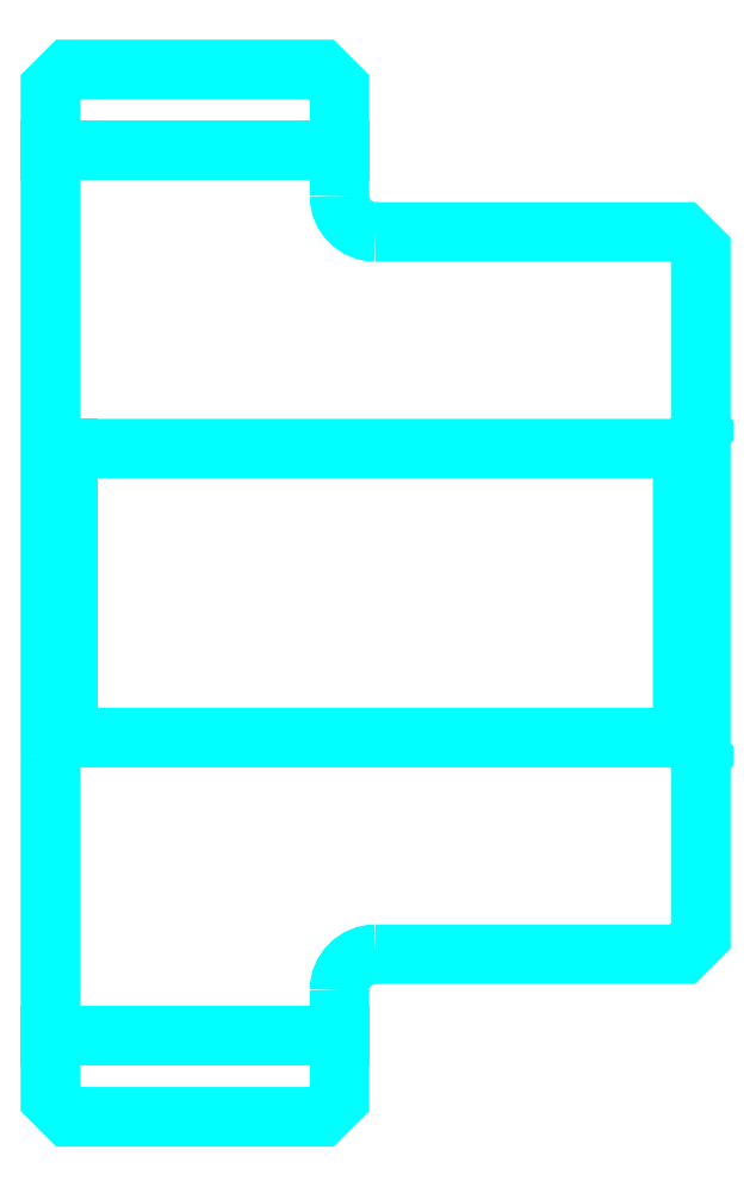
<metadata>
{"format":"dxf","ext":"dxf","renderer":"ezdxf+matplotlib","layout":"modelspace","background":"white","min_lineweight":24,"dpi":150}
</metadata>
<code>
0
SECTION
2
ENTITIES
0
LINE
8
0
10
66.91
20
79.58
30
0
11
74.91
21
79.58
31
0
0
LINE
8
0
10
66.91
20
55.08
30
0
11
74.91
21
55.08
31
0
0
LINE
8
0
10
84.41
20
63.33
30
0
11
84.91
21
62.83
31
0
0
LINE
8
0
10
84.41
20
71.33
30
0
11
84.91
21
71.83
31
0
0
LINE
8
0
10
67.41
20
71.33
30
0
11
67.41
21
63.33
31
0
0
POLYLINE
8
0
66
1
10
0
20
0
30
0
70
2
0
VERTEX
8
0
10
66.91
20
62.83
30
0
70
0
0
VERTEX
8
0
10
67.41
20
63.33
30
0
70
0
0
VERTEX
8
0
10
84.41
20
63.33
30
0
70
0
0
VERTEX
8
0
10
84.41
20
71.33
30
0
70
0
0
VERTEX
8
0
10
67.41
20
71.33
30
0
70
0
0
VERTEX
8
0
10
66.91
20
71.83
30
0
70
0
0
SEQEND
8
0
0
ARC
8
0
10
75.91
20
78.33
30
0
40
1
50
180
51
270
0
ARC
8
0
10
75.91
20
56.33
30
0
40
1
50
90
51
180
0
POLYLINE
8
0
66
1
10
0
20
0
30
0
70
2
0
VERTEX
8
0
10
66.91
20
62.83
30
0
70
0
0
VERTEX
8
0
10
66.91
20
53.33
30
0
70
0
0
VERTEX
8
0
10
67.41
20
52.83
30
0
70
0
0
VERTEX
8
0
10
74.41
20
52.83
30
0
70
0
0
VERTEX
8
0
10
74.91
20
53.33
30
0
70
0
0
VERTEX
8
0
10
74.91
20
56.33
30
0
70
0
0
SEQEND
8
0
0
POLYLINE
8
0
66
1
10
0
20
0
30
0
70
2
0
VERTEX
8
0
10
75.91
20
57.33
30
0
70
0
0
VERTEX
8
0
10
84.41
20
57.33
30
0
70
0
0
VERTEX
8
0
10
84.91
20
57.83
30
0
70
0
0
VERTEX
8
0
10
84.91
20
76.83
30
0
70
0
0
VERTEX
8
0
10
84.41
20
77.33
30
0
70
0
0
VERTEX
8
0
10
75.91
20
77.33
30
0
70
0
0
SEQEND
8
0
0
POLYLINE
8
0
66
1
10
0
20
0
30
0
70
2
0
VERTEX
8
0
10
74.91
20
78.33
30
0
70
0
0
VERTEX
8
0
10
74.91
20
81.33
30
0
70
0
0
VERTEX
8
0
10
74.41
20
81.83
30
0
70
0
0
VERTEX
8
0
10
67.41
20
81.83
30
0
70
0
0
VERTEX
8
0
10
66.91
20
81.33
30
0
70
0
0
VERTEX
8
0
10
66.91
20
62.83
30
0
70
0
0
SEQEND
8
0
0
ENDSEC
0
EOF

</code>
